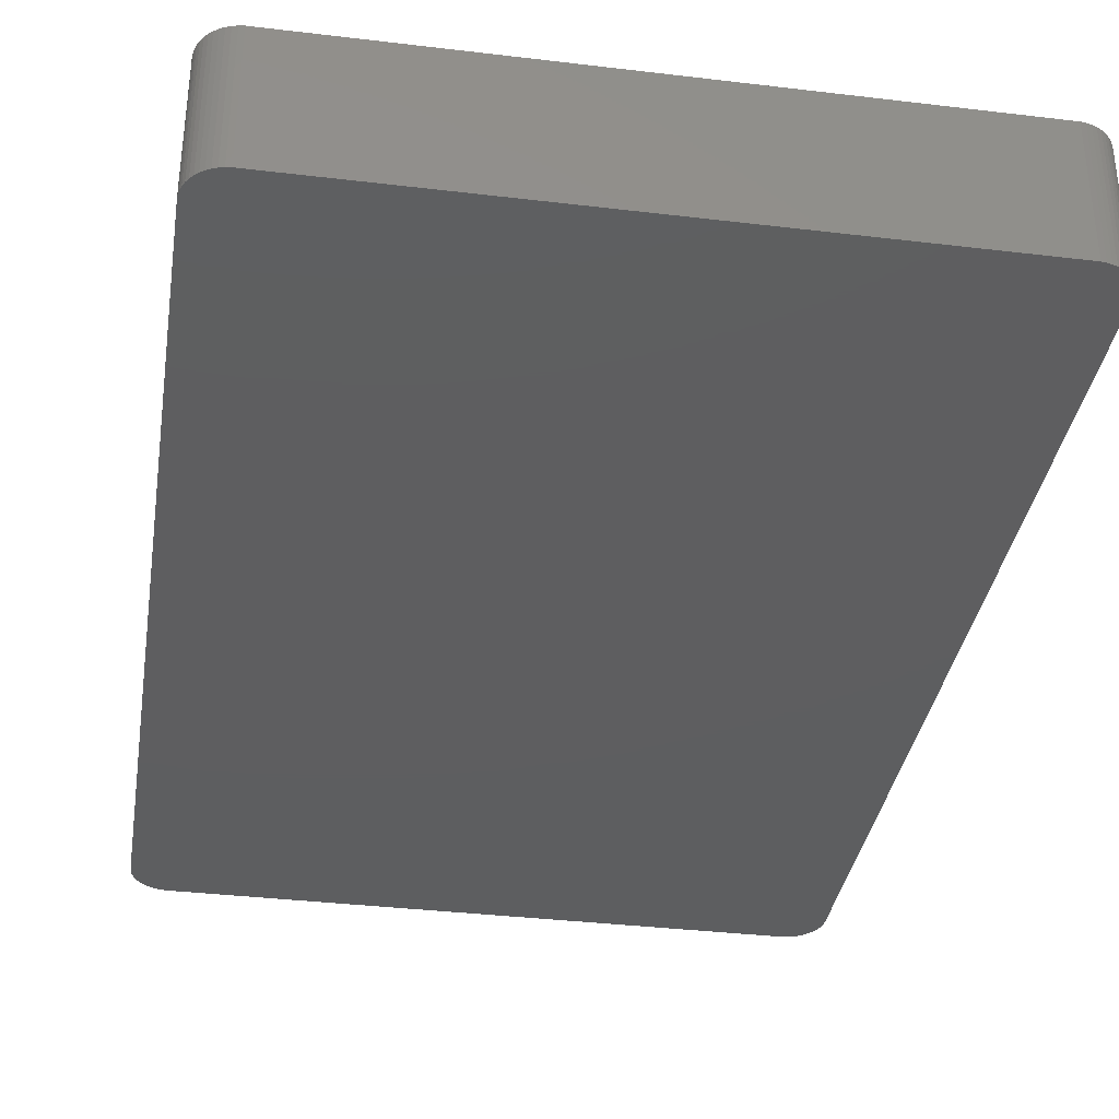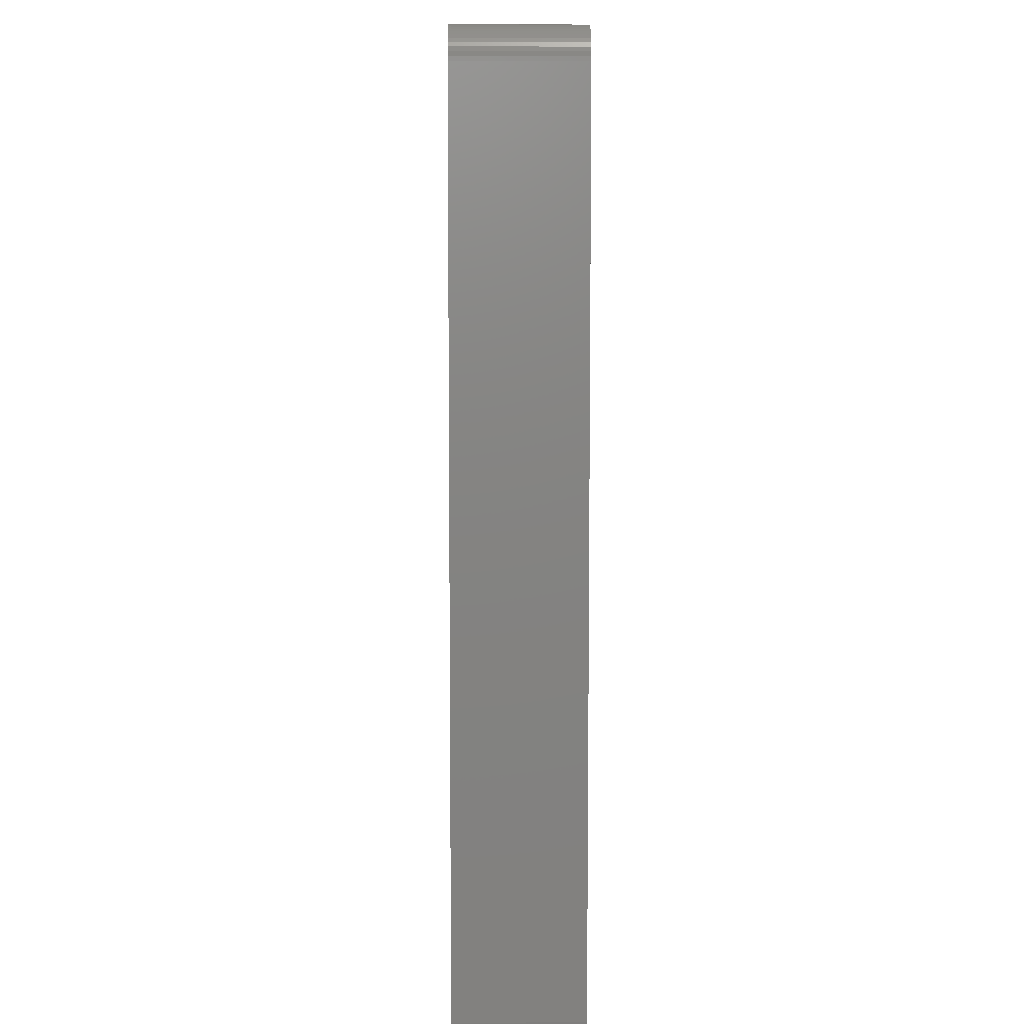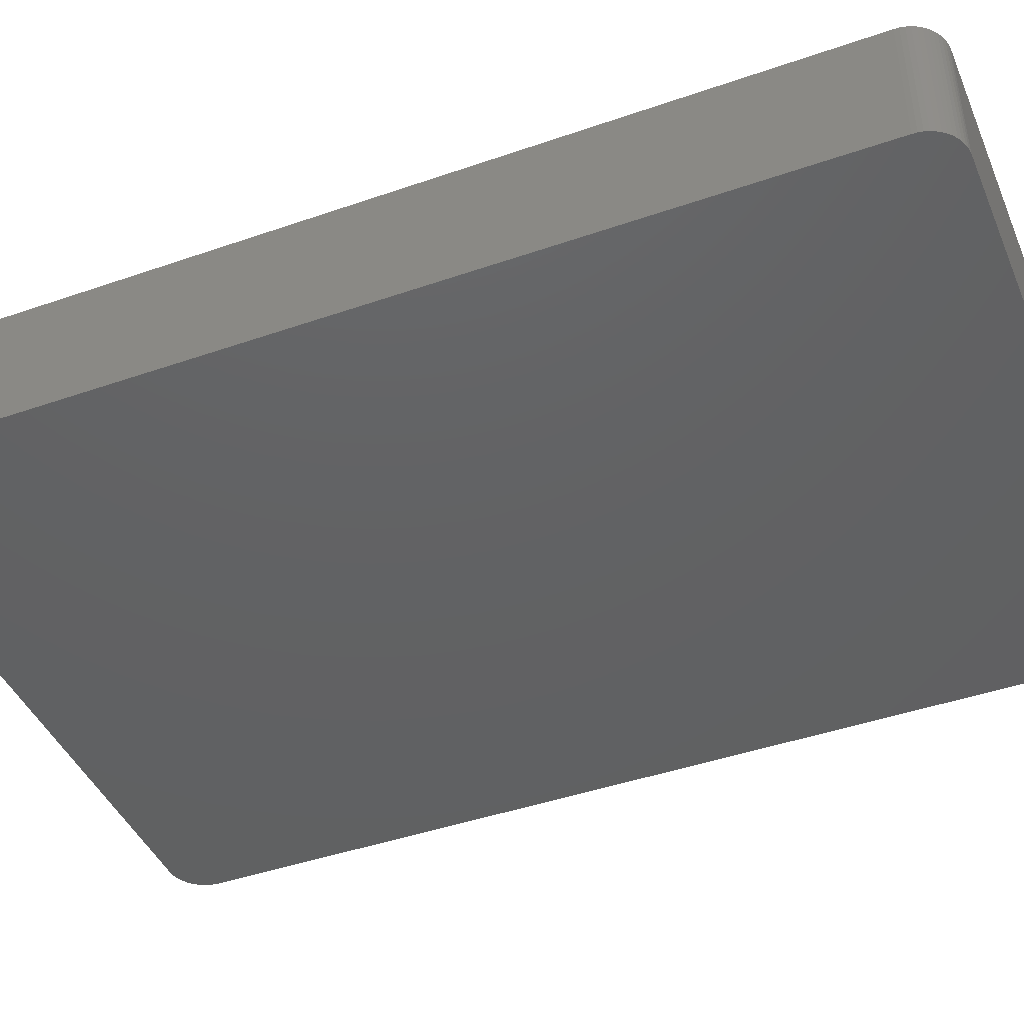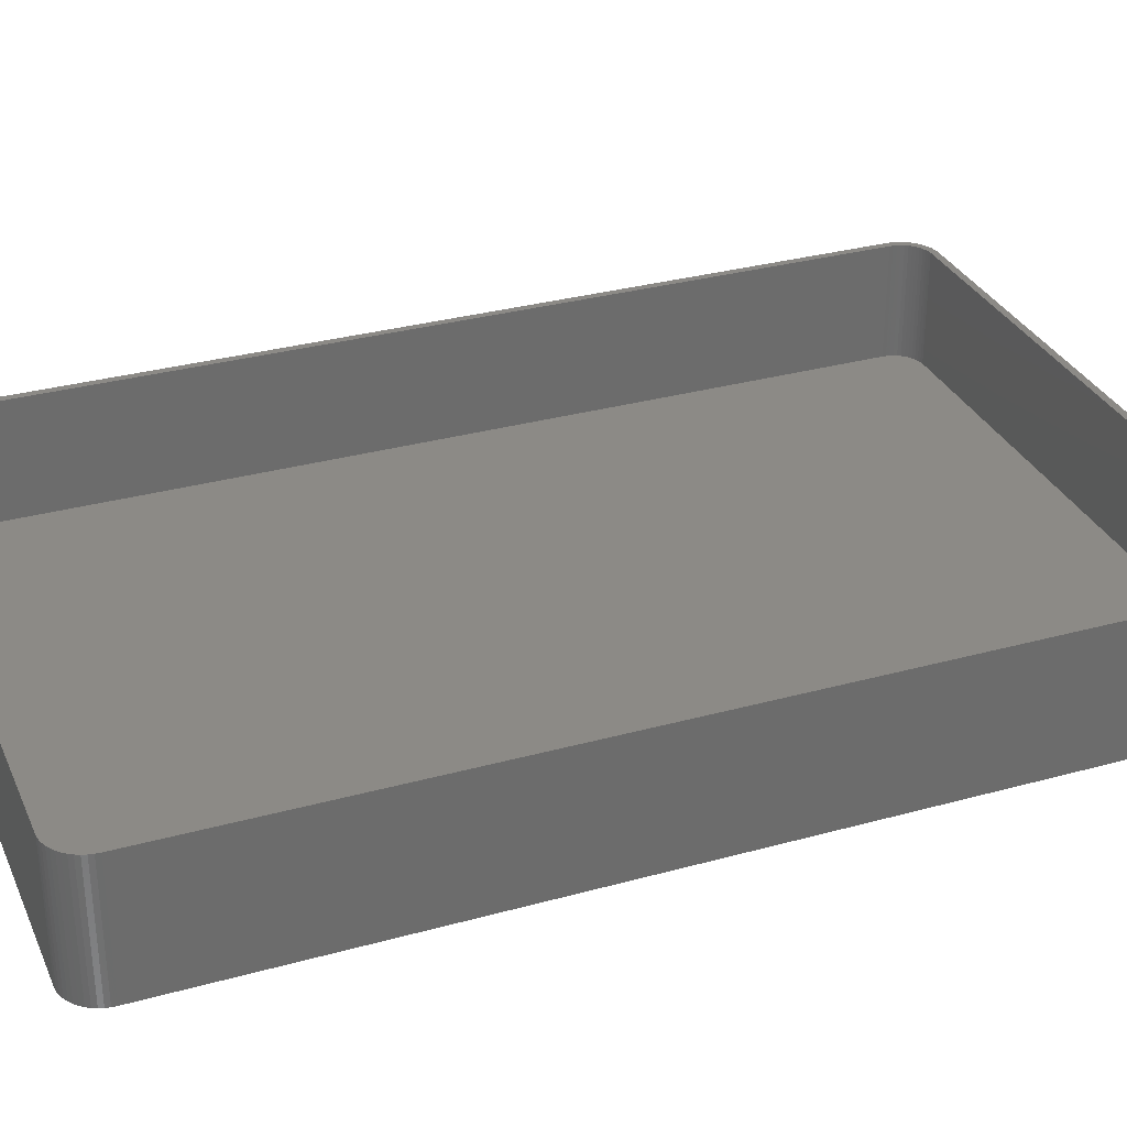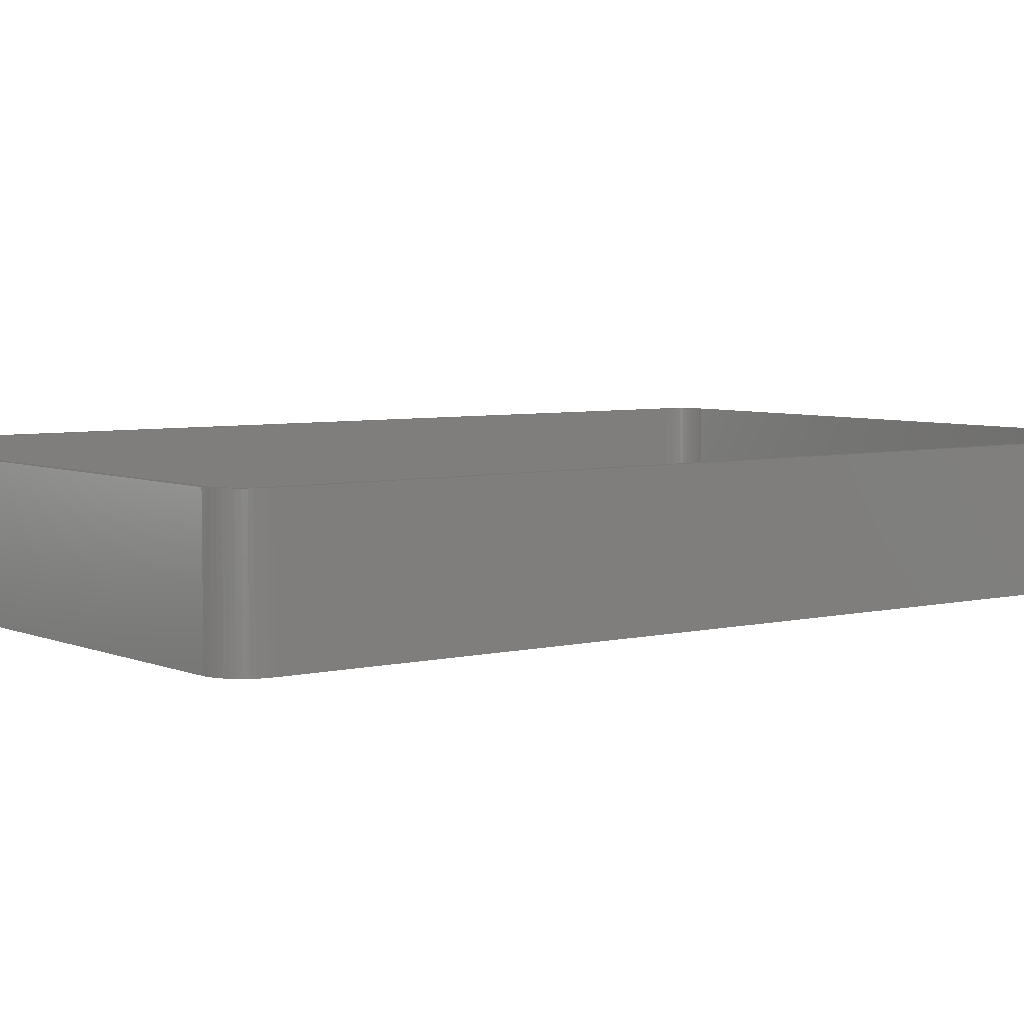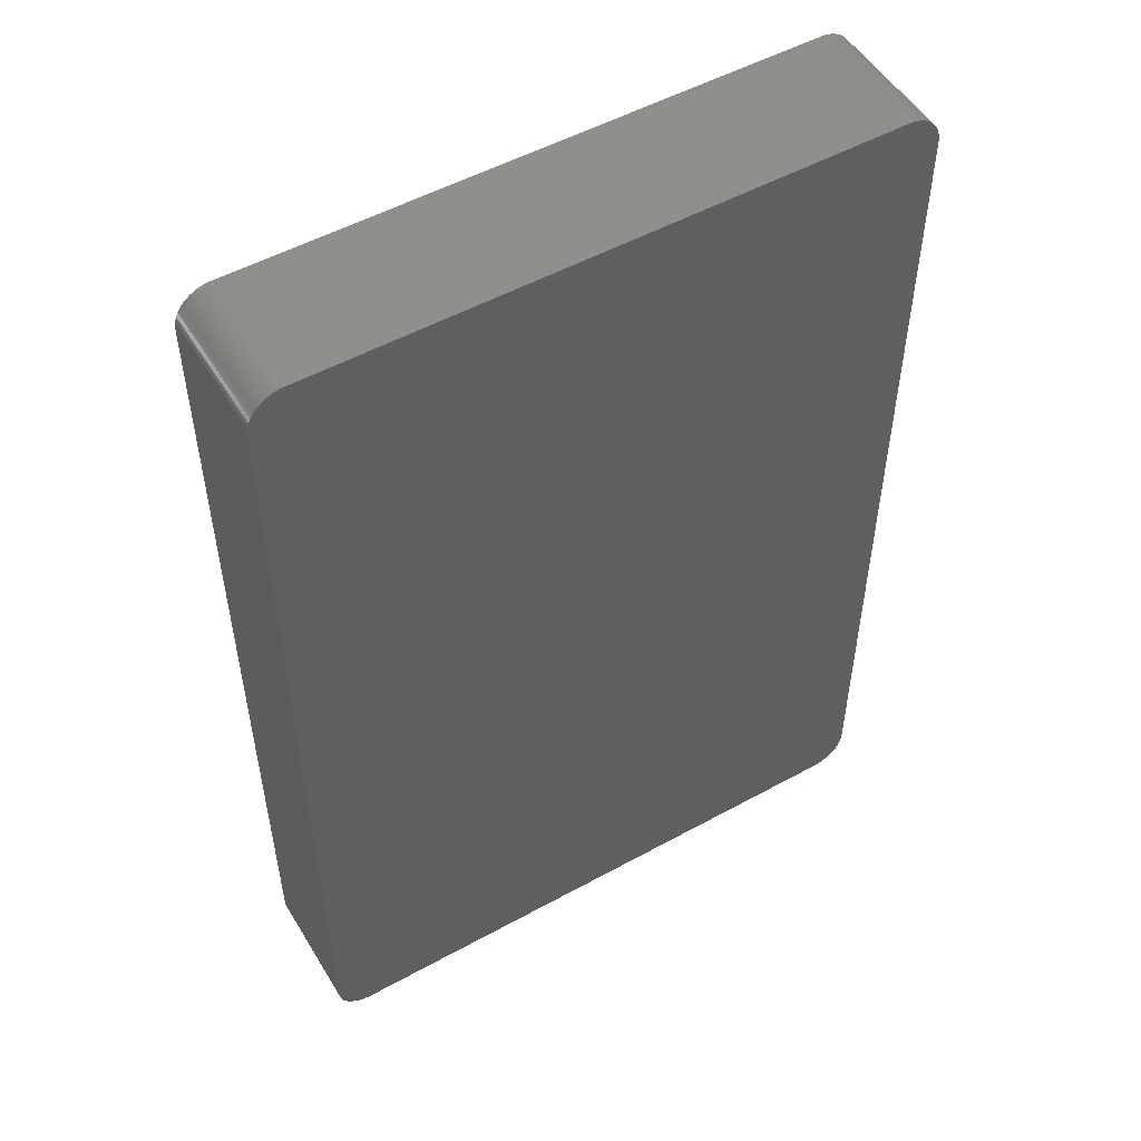
<metadata>
{"format":"stl","ext":"stl","renderer":"f3d","projection":"perspective","resolution":1024,"background":"white","views":[{"elev":-35.5,"azim":171.0,"up":"+Z"},{"elev":7.2,"azim":-91.2,"up":"+Y"},{"elev":-43.6,"azim":112.3,"up":"+Z"},{"elev":31.5,"azim":68.6,"up":"+Z"},{"elev":5.2,"azim":52.7,"up":"+Z"},{"elev":52.1,"azim":149.3,"up":"+Y"}]}
</metadata>
<code>
# stl→obj: 208 verts, 412 faces
v 40.94 67.41 0
v 40.31 67.49 18
v 40.94 67.41 18
v 40.31 67.49 0
v -40.31 67.49 18
v -40.31 67.49 0
v -40.94 67.41 18
v -40.94 67.41 0
v -43.19 66.35 0
v -43.64 65.92 18
v -43.19 66.35 18
v -43.64 65.92 0
v 44.05 65.44 18
v 43.64 65.92 0
v 43.64 65.92 18
v 44.05 65.44 0
v -41.55 67.26 0
v -42.13 67.02 18
v -41.55 67.26 18
v -42.13 67.02 0
v -42.13 -67.02 0
v -41.55 -67.26 18
v -42.13 -67.02 18
v -41.55 -67.26 0
v 45 -62.5 18
v 45 62.5 0
v 45 62.5 18
v 45 -62.5 0
v 44.96 63.13 18
v 44.84 63.74 0
v 44.84 63.74 18
v 44.96 63.13 0
v -40.31 -67.49 0
v 40.31 -67.49 18
v -40.31 -67.49 18
v 40.31 -67.49 0
v -45 -62.5 0
v -45 62.5 18
v -45 62.5 0
v -45 -62.5 18
v -44.96 63.13 18
v -44.96 63.13 0
v -44.05 65.44 0
v -44.05 65.44 18
v 42.13 67.02 0
v 41.55 67.26 18
v 42.13 67.02 18
v 41.55 67.26 0
v 43.19 66.35 0
v 42.68 66.72 18
v 43.19 66.35 18
v 42.68 66.72 0
v 44.65 64.34 0
v 44.65 64.34 18
v -44.96 -63.13 0
v -44.96 -63.13 18
v -44.84 -63.74 0
v -44.84 -63.74 18
v 44.96 -63.13 0
v 44.84 -63.74 0
v 44.65 -64.34 0
v 44.38 -64.91 0
v 44.05 -65.44 0
v 43.64 -65.92 0
v 43.19 -66.35 0
v 44.38 64.91 0
v 42.68 -66.72 0
v 42.13 -67.02 0
v 41.55 -67.26 0
v 40.94 -67.41 0
v -40.94 -67.41 0
v -42.68 -66.72 0
v -43.19 -66.35 0
v -43.64 -65.92 0
v -42.68 66.72 0
v -44.05 -65.44 0
v -44.38 -64.91 0
v -44.65 -64.34 0
v -44.38 64.91 0
v -44.65 64.34 0
v -44.84 63.74 0
v -44.65 -64.34 18
v -44.38 -64.91 18
v -44.65 64.34 18
v -44.84 63.74 18
v -42.68 66.72 18
v -43.19 -66.35 18
v -43.64 -65.92 18
v 42.13 -67.02 18
v 41.55 -67.26 18
v -42.68 -66.72 18
v -40.94 -67.41 18
v 44 62.5 18
v 43.97 63 18
v 44 -62.5 18
v 43.87 63.49 18
v 44.96 -63.13 18
v 43.72 63.97 18
v 44.38 64.91 18
v 43.97 -63 18
v 43.51 64.43 18
v 44.84 -63.74 18
v 43.87 -63.49 18
v 43.24 64.85 18
v 42.92 65.24 18
v 42.55 65.58 18
v 42.14 65.88 18
v 41.7 66.12 18
v 41.24 66.3 18
v 40.75 66.43 18
v 40.25 66.49 18
v -40.25 66.49 18
v -40.75 66.43 18
v -41.24 66.3 18
v -41.7 66.12 18
v -42.14 65.88 18
v -42.55 65.58 18
v -42.92 65.24 18
v -43.24 64.85 18
v -43.51 64.43 18
v -44.38 64.91 18
v -43.72 63.97 18
v -43.87 63.49 18
v 44.65 -64.34 18
v 43.72 -63.97 18
v 44.38 -64.91 18
v 43.51 -64.43 18
v 44.05 -65.44 18
v 43.24 -64.85 18
v 43.64 -65.92 18
v 42.92 -65.24 18
v 43.19 -66.35 18
v 42.55 -65.58 18
v 42.68 -66.72 18
v 42.14 -65.88 18
v 41.7 -66.12 18
v 41.24 -66.3 18
v 40.94 -67.41 18
v 40.75 -66.43 18
v 40.25 -66.49 18
v -40.25 -66.49 18
v -40.75 -66.43 18
v -41.24 -66.3 18
v -41.7 -66.12 18
v -42.14 -65.88 18
v -42.55 -65.58 18
v -42.92 -65.24 18
v -43.24 -64.85 18
v -44.05 -65.44 18
v -43.51 -64.43 18
v -43.72 -63.97 18
v -43.87 -63.49 18
v -43.97 -63 18
v -44 -62.5 18
v -44 62.5 18
v -43.97 63 18
v 40.25 66.49 2
v 40.75 66.43 2
v -40.25 66.49 2
v -40.75 66.43 2
v 40.25 -66.49 2
v -40.25 -66.49 2
v -42.92 65.24 2
v -42.55 65.58 2
v -41.7 66.12 2
v -41.24 66.3 2
v 44 -62.5 2
v 44 62.5 2
v 43.51 64.43 2
v 43.24 64.85 2
v -44 62.5 2
v -44 -62.5 2
v -43.97 63 2
v -43.51 64.43 2
v -43.72 63.97 2
v -43.87 63.49 2
v -42.14 65.88 2
v 41.7 66.12 2
v 42.14 65.88 2
v 43.87 63.49 2
v 43.72 63.97 2
v -43.97 -63 2
v -41.7 -66.12 2
v -42.14 -65.88 2
v -40.75 -66.43 2
v 42.14 -65.88 2
v 41.7 -66.12 2
v 42.92 -65.24 2
v 43.24 -64.85 2
v -43.72 -63.97 2
v -43.51 -64.43 2
v -43.24 -64.85 2
v -41.24 -66.3 2
v -43.24 64.85 2
v 42.55 65.58 2
v 41.24 66.3 2
v 43.51 -64.43 2
v 43.72 -63.97 2
v 43.87 -63.49 2
v 43.97 -63 2
v 42.92 65.24 2
v 43.97 63 2
v 42.55 -65.58 2
v 41.24 -66.3 2
v 40.75 -66.43 2
v -42.55 -65.58 2
v -42.92 -65.24 2
v -43.87 -63.49 2
f 1 2 3
f 2 1 4
f 4 5 2
f 5 4 6
f 6 7 5
f 7 6 8
f 9 10 11
f 10 9 12
f 13 14 15
f 14 13 16
f 17 18 19
f 18 17 20
f 21 22 23
f 22 21 24
f 25 26 27
f 26 25 28
f 29 30 31
f 30 29 32
f 33 34 35
f 34 33 36
f 37 38 39
f 38 37 40
f 39 41 42
f 41 39 38
f 43 10 12
f 10 43 44
f 45 46 47
f 46 45 48
f 49 50 51
f 50 49 52
f 8 19 7
f 19 8 17
f 31 53 54
f 53 31 30
f 14 51 15
f 51 14 49
f 55 40 37
f 40 55 56
f 57 56 55
f 56 57 58
f 36 28 59
f 28 37 26
f 36 59 60
f 39 26 37
f 36 60 61
f 4 26 39
f 36 61 62
f 26 4 32
f 36 62 63
f 28 36 37
f 36 63 64
f 32 4 30
f 36 64 65
f 66 4 16
f 36 65 67
f 16 4 14
f 36 67 68
f 14 4 49
f 36 68 69
f 49 4 52
f 36 69 70
f 52 4 45
f 45 4 48
f 48 4 1
f 37 36 33
f 30 4 53
f 37 33 71
f 53 4 66
f 37 71 24
f 4 39 6
f 37 24 21
f 6 39 8
f 37 21 72
f 8 39 17
f 37 72 73
f 17 39 20
f 37 73 74
f 20 39 75
f 37 74 76
f 75 39 9
f 37 76 77
f 9 39 12
f 37 77 78
f 12 39 43
f 37 78 57
f 43 39 79
f 37 57 55
f 79 39 80
f 80 39 81
f 81 39 42
f 77 82 78
f 82 77 83
f 81 84 80
f 84 81 85
f 20 86 18
f 86 20 75
f 75 11 86
f 11 75 9
f 48 3 46
f 3 48 1
f 52 47 50
f 47 52 45
f 74 87 88
f 87 74 73
f 69 89 90
f 89 69 68
f 27 32 29
f 32 27 26
f 73 91 87
f 91 73 72
f 72 23 91
f 23 72 21
f 24 92 22
f 92 24 71
f 71 35 92
f 35 71 33
f 93 27 29
f 27 93 25
f 94 29 31
f 95 25 93
f 96 31 54
f 25 95 97
f 98 54 99
f 100 97 95
f 101 99 13
f 97 100 102
f 103 102 100
f 29 94 93
f 31 96 94
f 54 98 96
f 104 13 15
f 99 101 98
f 13 104 101
f 105 15 51
f 15 105 104
f 106 51 50
f 51 106 105
f 50 107 106
f 47 107 50
f 47 108 107
f 46 108 47
f 46 109 108
f 3 109 46
f 3 110 109
f 2 110 3
f 2 111 110
f 2 112 111
f 5 112 2
f 5 113 112
f 7 113 5
f 7 114 113
f 19 114 7
f 19 115 114
f 18 115 19
f 18 116 115
f 86 116 18
f 116 86 117
f 11 117 86
f 117 11 118
f 10 118 11
f 118 10 119
f 44 119 10
f 119 44 120
f 121 120 44
f 120 121 122
f 85 123 84
f 122 84 123
f 84 122 121
f 102 103 124
f 125 124 103
f 124 125 126
f 127 126 125
f 126 127 128
f 129 128 127
f 128 129 130
f 131 130 129
f 130 131 132
f 133 132 131
f 132 133 134
f 135 134 133
f 135 89 134
f 136 89 135
f 136 90 89
f 137 90 136
f 137 138 90
f 139 138 137
f 139 34 138
f 140 34 139
f 141 34 140
f 141 35 34
f 142 35 141
f 142 92 35
f 143 92 142
f 143 22 92
f 144 22 143
f 144 23 22
f 145 23 144
f 91 145 146
f 145 91 23
f 87 146 147
f 146 87 91
f 88 147 148
f 149 148 150
f 147 88 87
f 83 150 151
f 82 151 152
f 58 152 153
f 148 149 88
f 56 153 154
f 155 38 154
f 123 85 156
f 40 154 38
f 41 156 85
f 56 154 40
f 156 41 155
f 150 83 149
f 155 41 38
f 151 82 83
f 152 58 82
f 153 56 58
f 78 58 57
f 58 78 82
f 74 149 76
f 149 74 88
f 80 121 79
f 121 80 84
f 42 85 81
f 85 42 41
f 128 62 126
f 62 128 63
f 124 60 102
f 60 124 61
f 102 59 97
f 59 102 60
f 65 130 132
f 130 65 64
f 130 63 128
f 63 130 64
f 36 138 34
f 138 36 70
f 99 16 13
f 16 99 66
f 54 66 99
f 66 54 53
f 76 83 77
f 83 76 149
f 79 44 43
f 44 79 121
f 126 61 124
f 61 126 62
f 97 28 25
f 28 97 59
f 67 132 134
f 132 67 65
f 68 134 89
f 134 68 67
f 70 90 138
f 90 70 69
f 157 110 111
f 110 157 158
f 159 111 112
f 111 159 157
f 160 112 113
f 112 160 159
f 161 141 140
f 141 161 162
f 163 117 118
f 117 163 164
f 165 114 115
f 114 165 166
f 167 93 168
f 93 167 95
f 169 104 170
f 104 169 101
f 154 171 155
f 171 154 172
f 155 173 156
f 173 155 171
f 122 174 120
f 174 122 175
f 156 176 123
f 176 156 173
f 177 115 116
f 115 177 165
f 178 107 108
f 107 178 179
f 166 113 114
f 113 166 160
f 180 98 181
f 98 180 96
f 153 172 154
f 172 153 182
f 183 145 144
f 145 183 184
f 164 116 117
f 116 164 177
f 162 142 141
f 142 162 185
f 186 136 135
f 136 186 187
f 188 129 189
f 129 188 131
f 150 190 151
f 190 150 191
f 148 191 150
f 191 148 192
f 193 144 143
f 144 193 183
f 123 175 122
f 175 123 176
f 119 163 118
f 163 119 194
f 179 106 107
f 106 179 195
f 196 108 109
f 108 196 178
f 197 125 198
f 125 197 127
f 199 100 200
f 100 199 103
f 189 127 197
f 127 189 129
f 170 105 201
f 105 170 104
f 181 101 169
f 101 181 98
f 202 96 180
f 96 202 94
f 168 94 202
f 94 168 93
f 157 168 202
f 168 171 167
f 157 202 180
f 172 167 171
f 157 180 181
f 161 167 172
f 157 181 169
f 168 157 171
f 157 169 170
f 167 161 200
f 157 170 201
f 198 161 197
f 157 201 195
f 197 161 189
f 157 195 179
f 189 161 188
f 157 179 178
f 188 161 203
f 157 178 196
f 203 161 186
f 157 196 158
f 186 161 187
f 187 161 204
f 204 161 205
f 171 157 159
f 200 161 199
f 171 159 160
f 199 161 198
f 171 160 166
f 161 172 162
f 171 166 165
f 162 172 185
f 171 165 177
f 185 172 193
f 171 177 164
f 193 172 183
f 171 164 163
f 183 172 184
f 171 163 194
f 184 172 206
f 171 194 174
f 206 172 207
f 171 174 175
f 207 172 192
f 171 175 176
f 192 172 191
f 171 176 173
f 191 172 190
f 190 172 208
f 208 172 182
f 151 208 152
f 208 151 190
f 152 182 153
f 182 152 208
f 184 146 145
f 146 184 206
f 185 143 142
f 143 185 193
f 120 194 119
f 194 120 174
f 158 109 110
f 109 158 196
f 198 103 199
f 103 198 125
f 200 95 167
f 95 200 100
f 187 137 136
f 137 187 204
f 205 140 139
f 140 205 161
f 204 139 137
f 139 204 205
f 188 133 131
f 133 188 203
f 203 135 133
f 135 203 186
f 195 105 106
f 105 195 201
f 206 147 146
f 147 206 207
f 147 192 148
f 192 147 207

</code>
